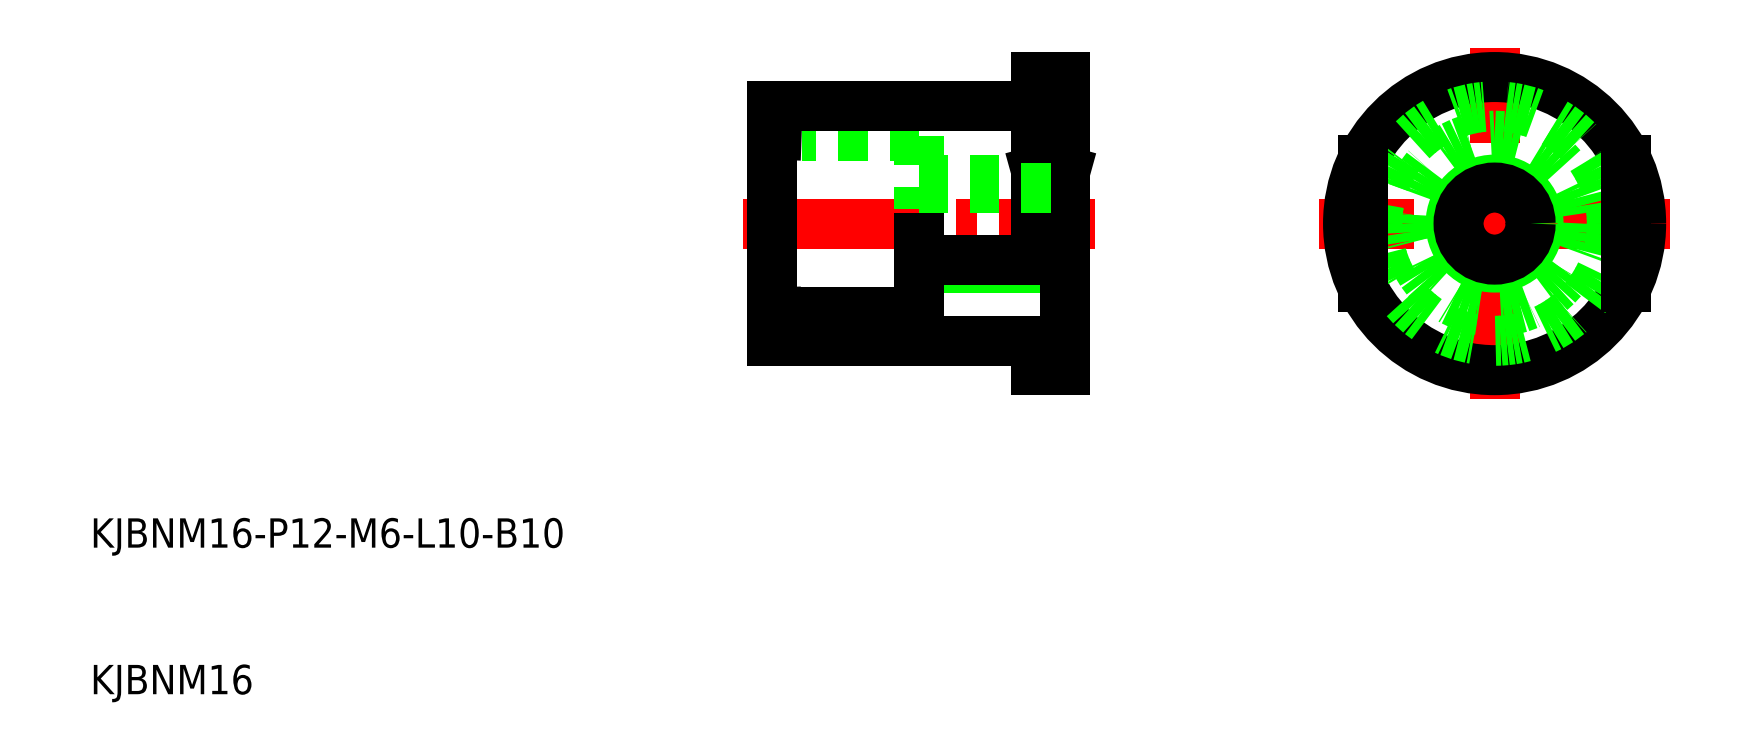
<metadata>
{"format":"dxf","ext":"dxf","renderer":"ezdxf+matplotlib","layout":"modelspace","background":"white","min_lineweight":24,"dpi":150}
</metadata>
<code>
0
SECTION
2
ENTITIES
0
LINE
8
CENTER
10
159.1
20
158.4
30
0
11
159.1
21
182.4
31
0
0
LINE
8
0
10
127.8
20
170.4
30
0
11
127.8
21
175.4
31
0
0
LINE
8
CENTER
10
171.1
20
170.4
30
0
11
147.1
21
170.4
31
0
0
LINE
8
CENTER
10
107.8
20
170.4
30
0
11
131.8
21
170.4
31
0
0
LINE
8
0
10
119.8
20
176.4
30
0
11
111.8
21
176.4
31
0
0
LINE
8
0
10
119.8
20
176.4
30
0
11
119.8
21
171.4
31
0
0
LINE
8
0
10
127.8
20
178.4
30
0
11
109.8
21
178.4
31
0
0
LINE
8
0
10
119.8
20
173.4
30
0
11
129.8
21
173.4
31
0
0
LINE
8
0
10
119.8
20
167.4
30
0
11
129.8
21
167.4
31
0
0
LINE
8
0
10
127.8
20
162.4
30
0
11
109.8
21
162.4
31
0
0
LINE
8
0
10
119.8
20
164.4
30
0
11
119.8
21
169.4
31
0
0
LINE
8
0
10
119.8
20
164.4
30
0
11
111.8
21
164.4
31
0
0
LINE
8
0
10
129.8
20
160.4
30
0
11
129.8
21
180.4
31
0
0
LINE
8
0
10
127.8
20
160.4
30
0
11
127.8
21
162.4
31
0
0
LINE
8
0
10
127.8
20
170.4
30
0
11
127.8
21
180.4
31
0
0
LINE
8
0
10
127.8
20
160.4
30
0
11
129.8
21
160.4
31
0
0
LINE
8
0
10
129.8
20
180.4
30
0
11
127.8
21
180.4
31
0
0
CIRCLE
8
0
10
159.1
20
170.4
30
0
40
10
0
LINE
8
0
10
127.8
20
174
30
0
11
129.8
21
174
31
0
0
LINE
8
0
10
127.8
20
174
30
0
11
128.8
21
170.4
31
0
0
LINE
8
0
10
129.8
20
174
30
0
11
128.8
21
170.4
31
0
0
CIRCLE
8
0
10
159.1
20
170.4
30
0
40
8
0
CIRCLE
8
0
10
159.1
20
170.4
30
0
40
6
0
CIRCLE
8
0
10
159.1
20
170.4
30
0
40
3
0
CIRCLE
8
0
10
159.1
20
170.4
30
0
40
2.459
0
TEXT
8
0
10
63.23
20
138.2
30
0
40
2
1
KJBNM16
0
TEXT
8
0
10
63.23
20
148.2
30
0
40
2
1
KJBNM16-P12-M6-L10-B10
0
ARC
8
0
10
111.8
20
162.4
30
0
40
2
50
90
51
180
0
ARC
8
0
10
111.8
20
178.4
30
0
40
2
50
180
51
270
0
LINE
8
0
10
109.8
20
178.4
30
0
11
109.8
21
162.4
31
0
0
LINE
8
0
10
119.8
20
172.8
30
0
11
129.8
21
172.8
31
0
0
LINE
8
0
10
119.8
20
167.9
30
0
11
129.8
21
167.9
31
0
0
LINE
8
0
10
150.1
20
174.7
30
0
11
150.1
21
166
31
0
0
LINE
8
0
10
168.1
20
174.7
30
0
11
168.1
21
166
31
0
0
VIEWPORT
8
0
10
5.614
20
3.902
30
0
40
13.1
41
8.746
68
     1
69
     1
0
VIEWPORT
8
0
10
5.614
20
3.902
30
0
40
8.982
41
6.243
68
     2
69
     2
0
ENDSEC
0
EOF

</code>
